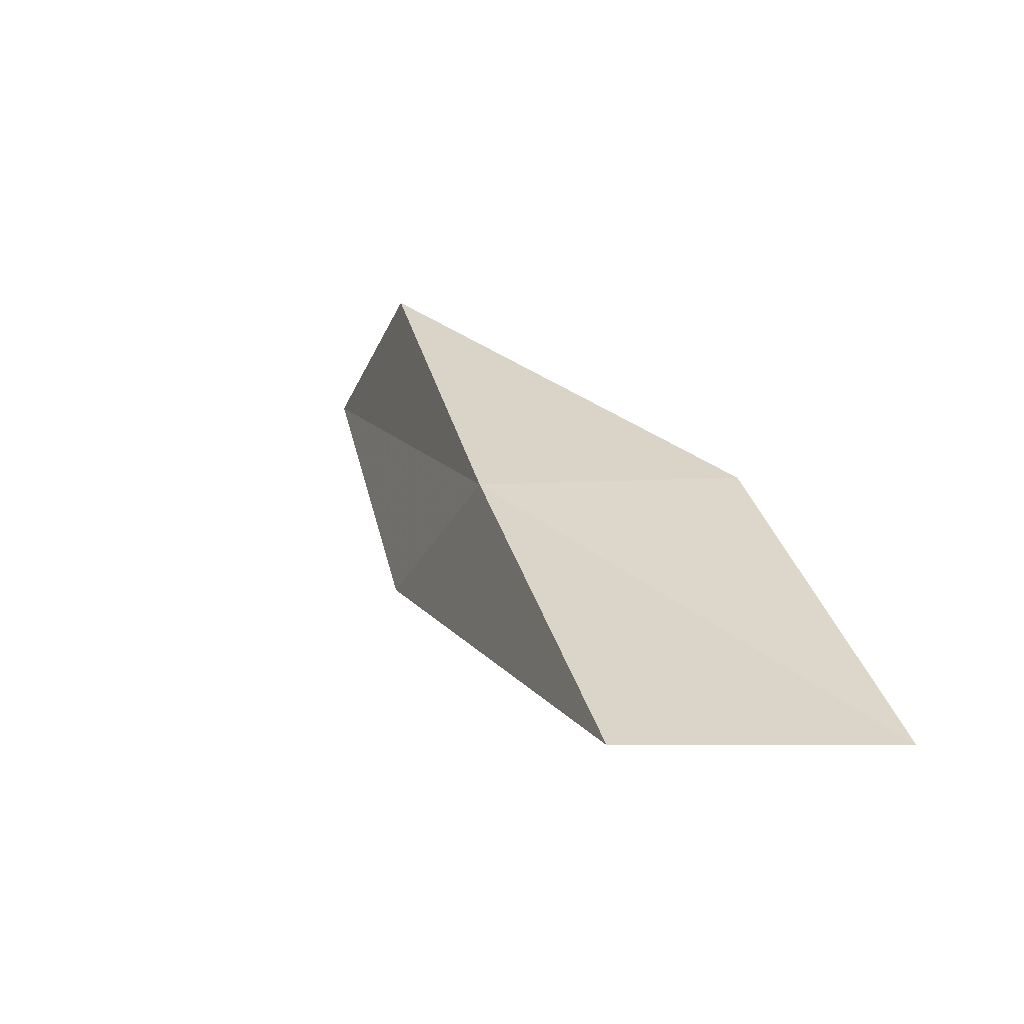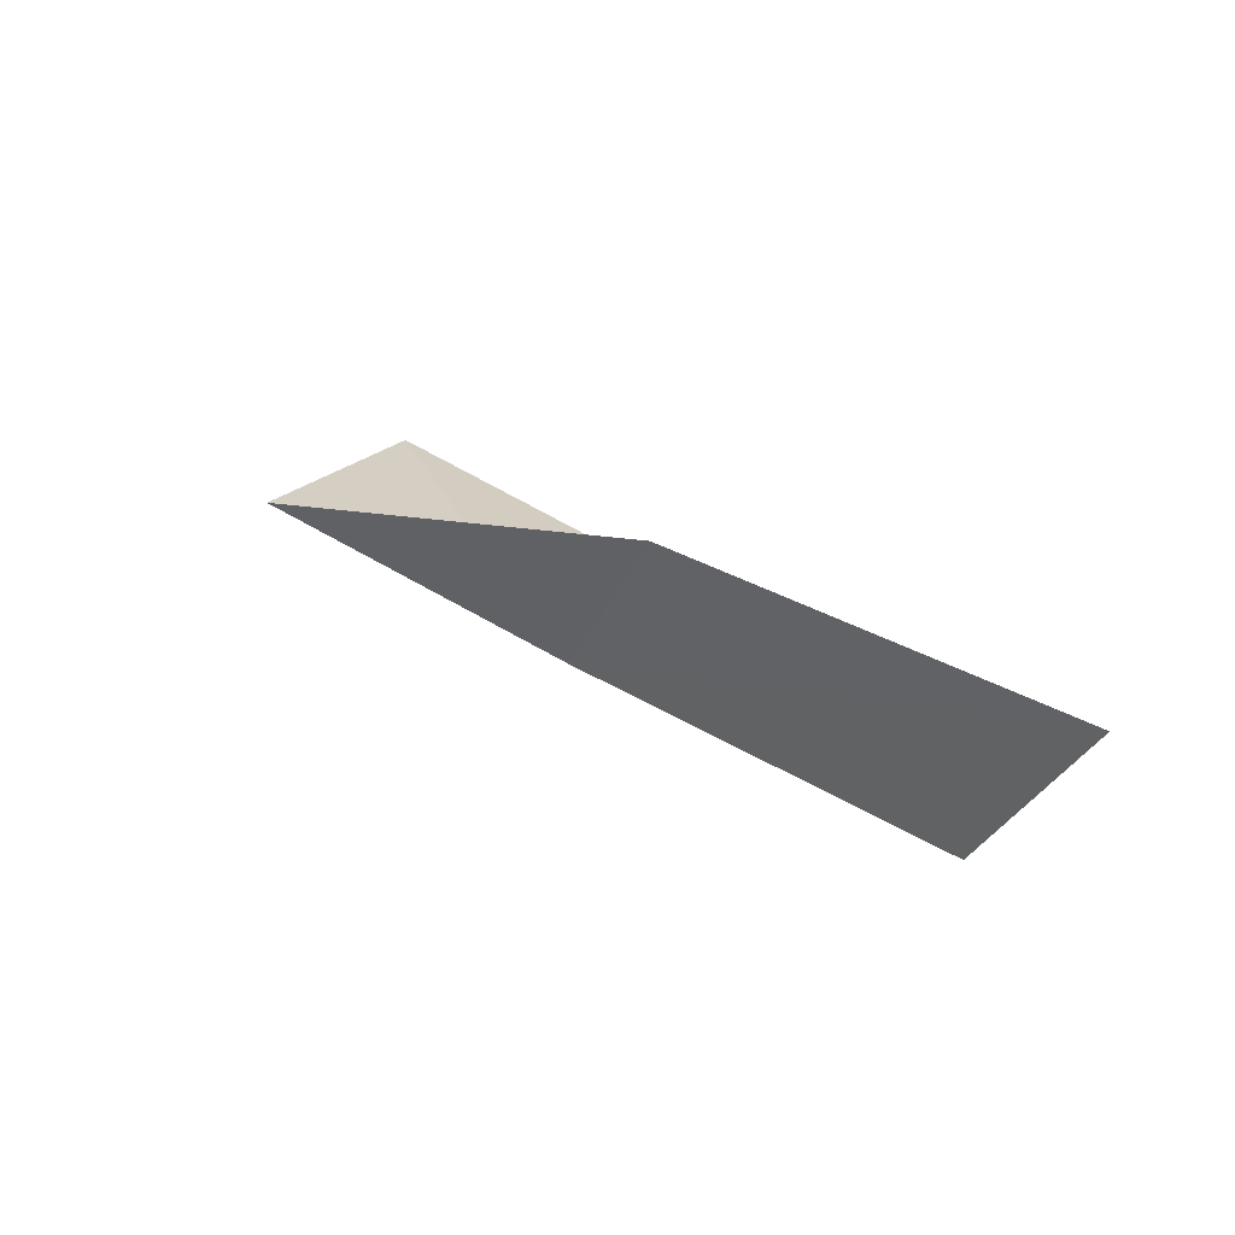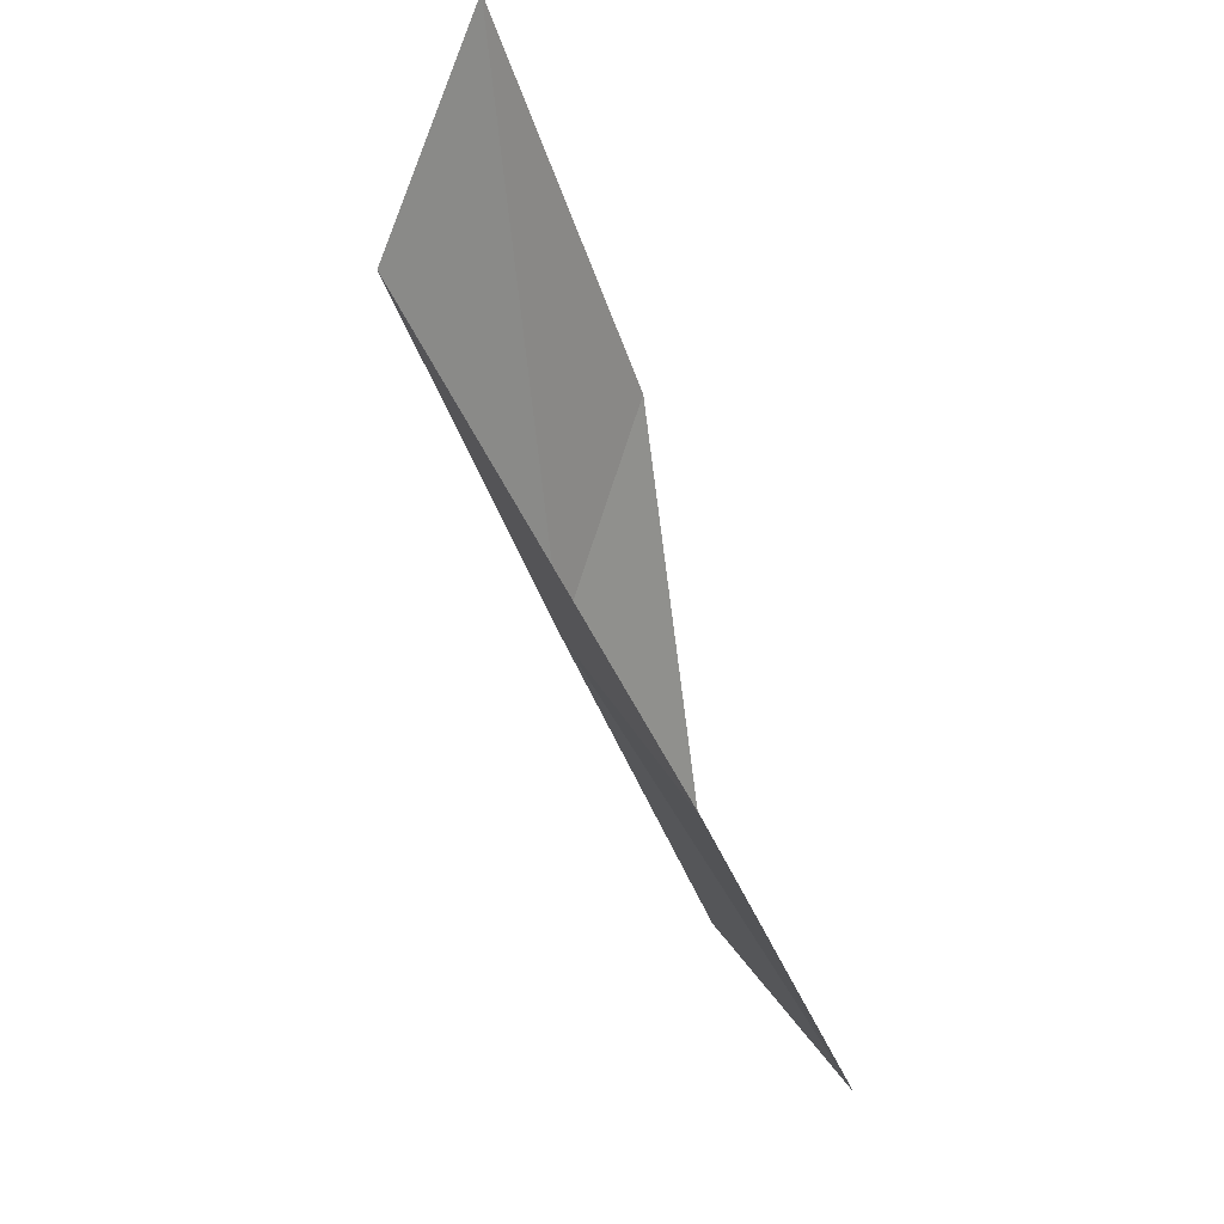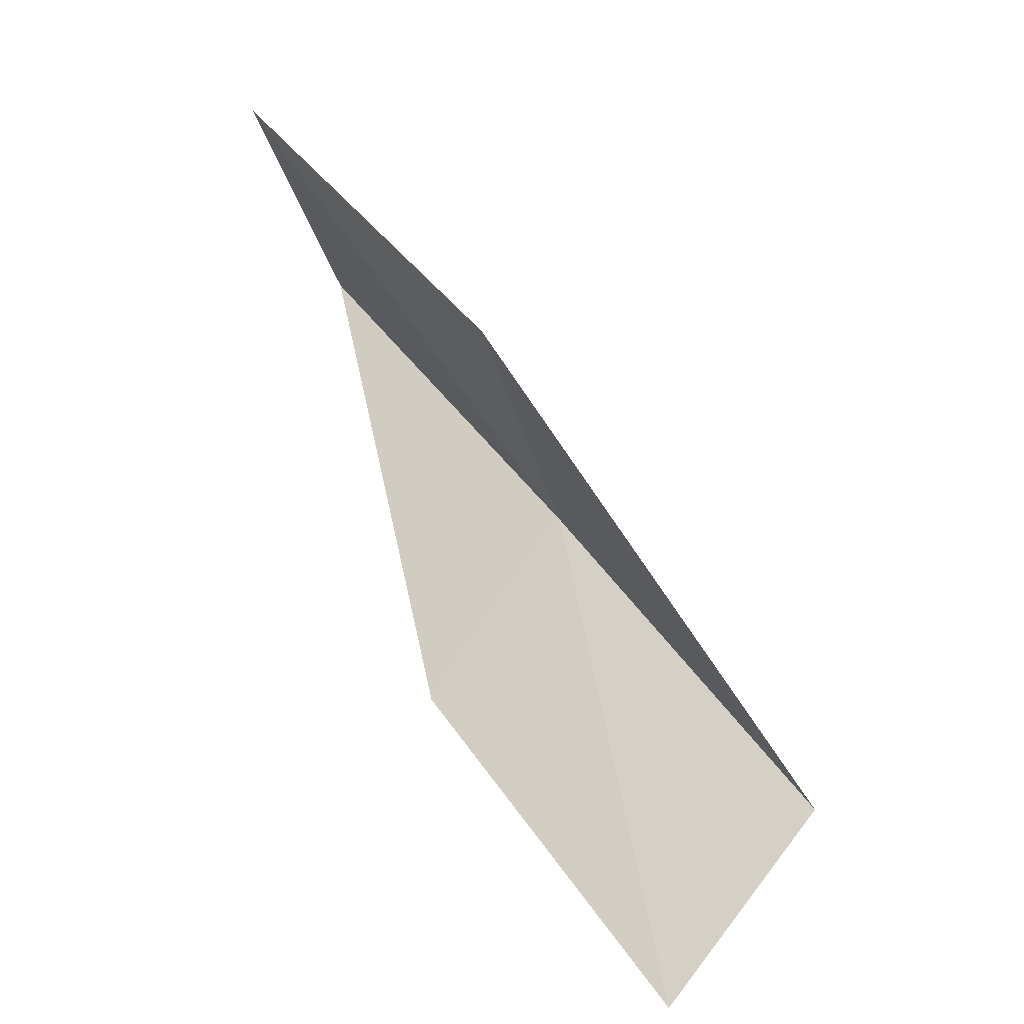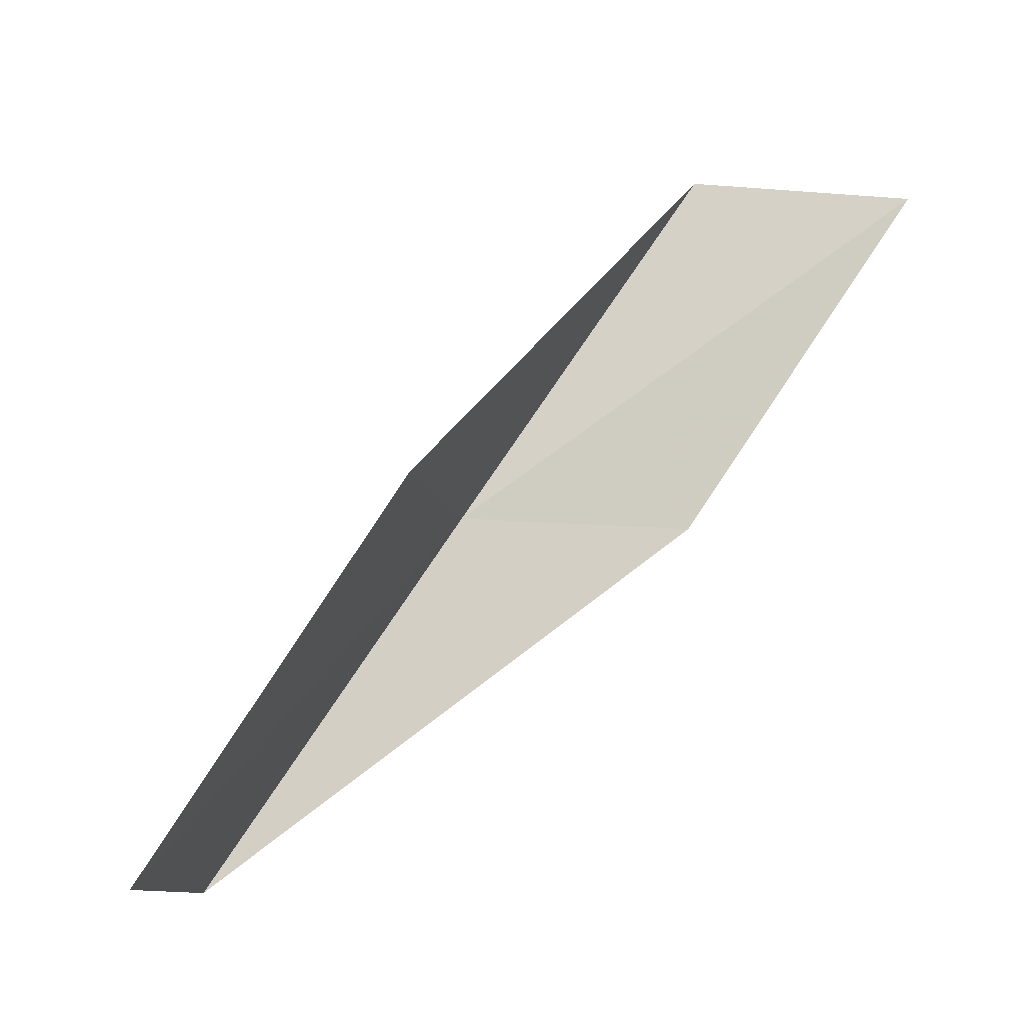
<metadata>
{"format":"obj","ext":"obj","renderer":"f3d","projection":"perspective","resolution":1024,"background":"white","views":[{"elev":-29.1,"azim":-46.1,"up":"+Z"},{"elev":78.8,"azim":-42.6,"up":"+Y"},{"elev":-12.8,"azim":37.6,"up":"+Y"},{"elev":13.1,"azim":152.0,"up":"+Y"},{"elev":-10.0,"azim":50.5,"up":"+Z"}]}
</metadata>
<code>
v -24.01 9.98 16
v -23.45 11.22 18
v -23.14 8.969 16
v -22.87 12.38 18
v -23.48 11.16 16
v -23.57 7.746 14
v -24.5 8.709 14
f 1 3 2
f 1 2 4
f 1 4 5
f 1 6 3
f 1 7 6
f 1 5 7

</code>
